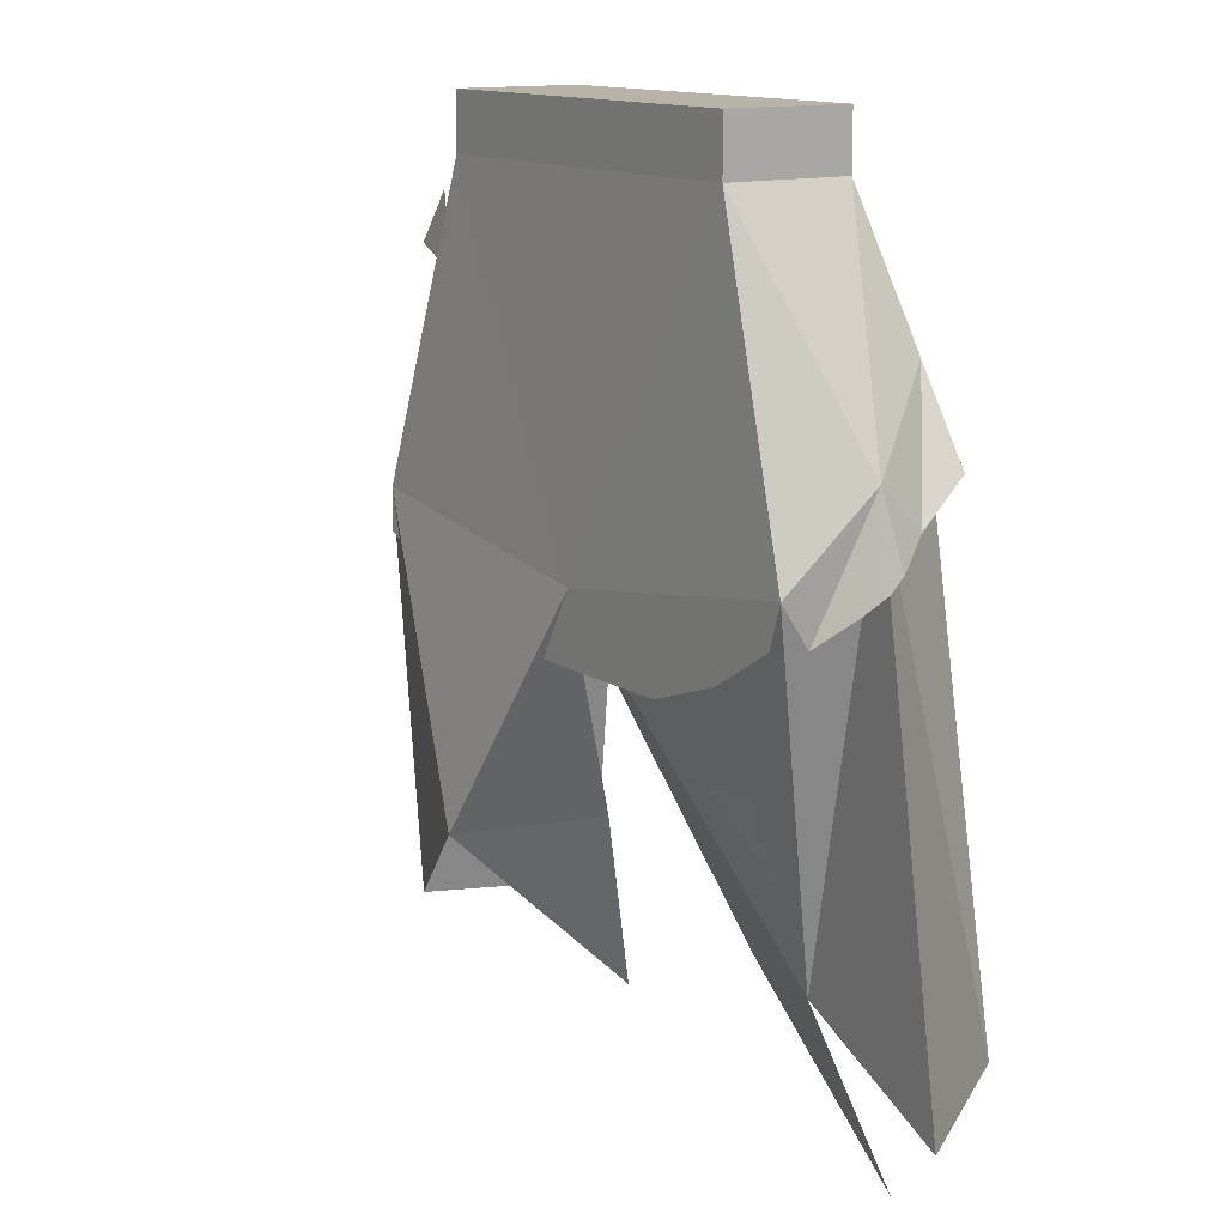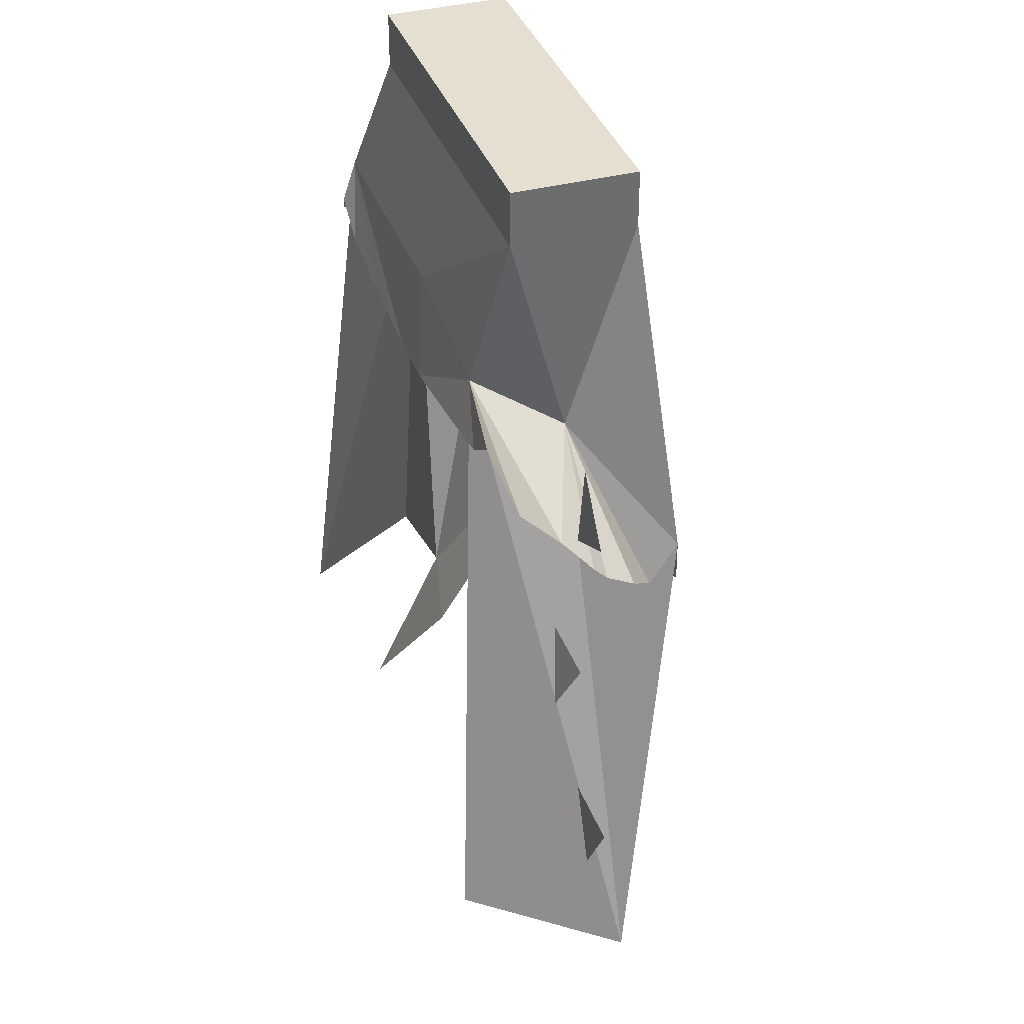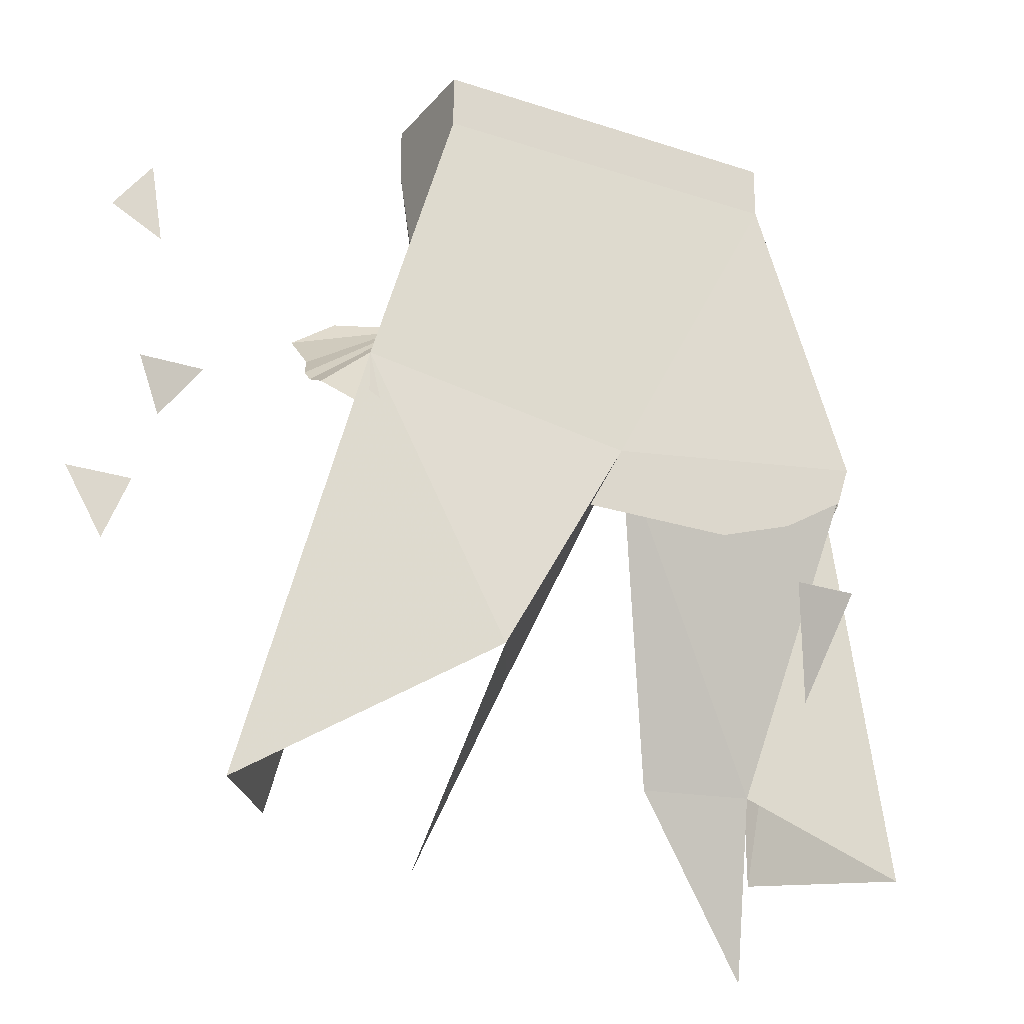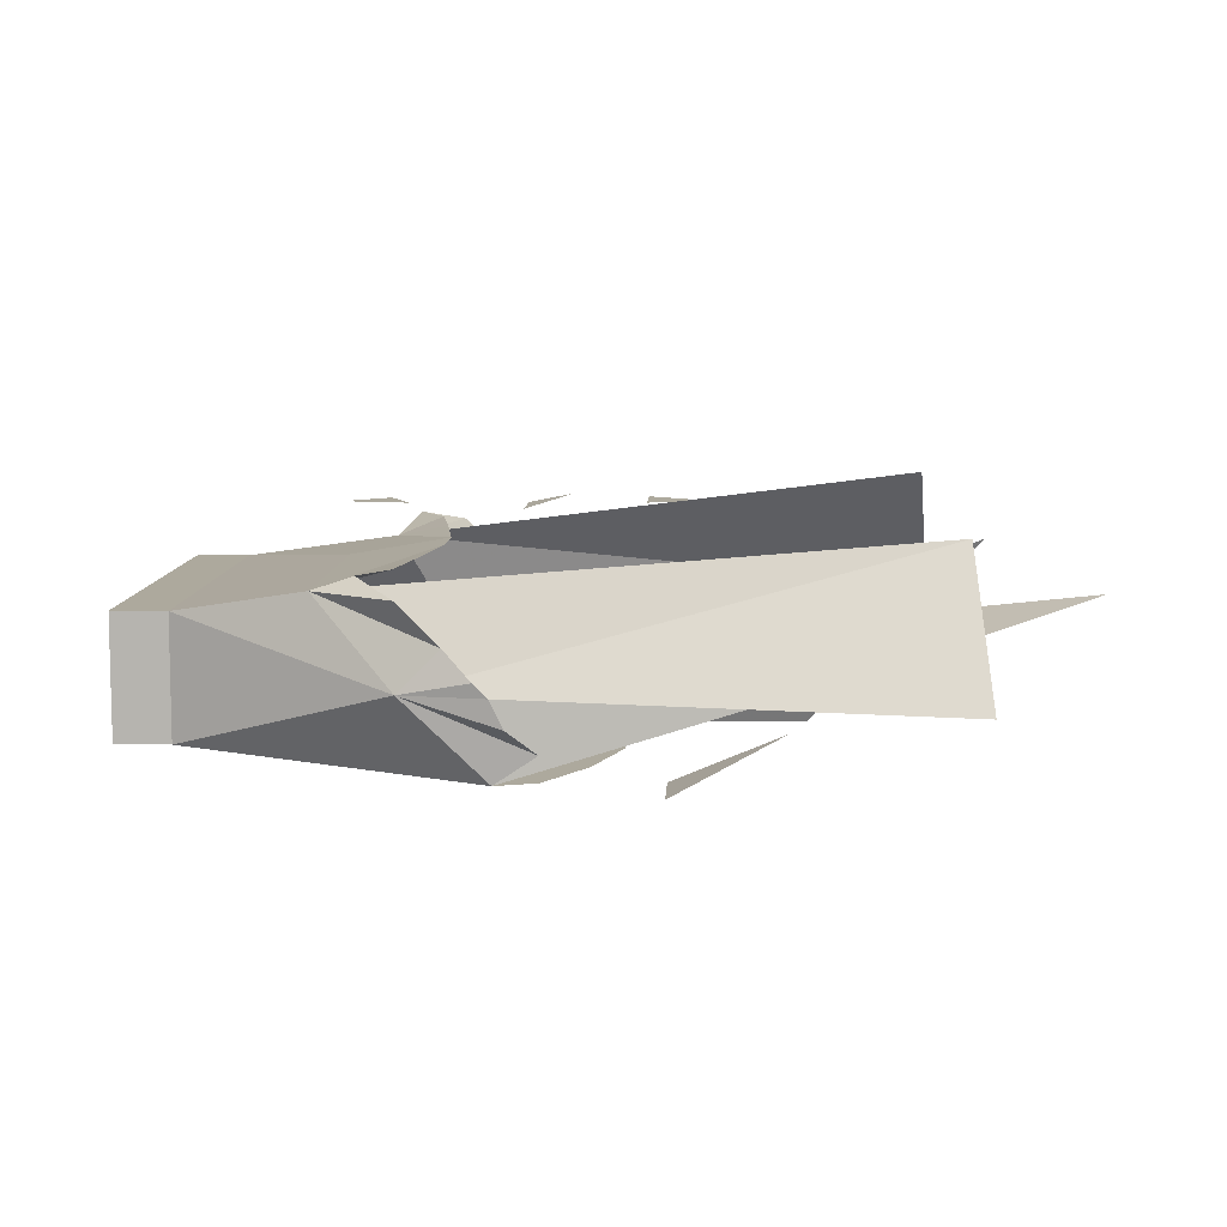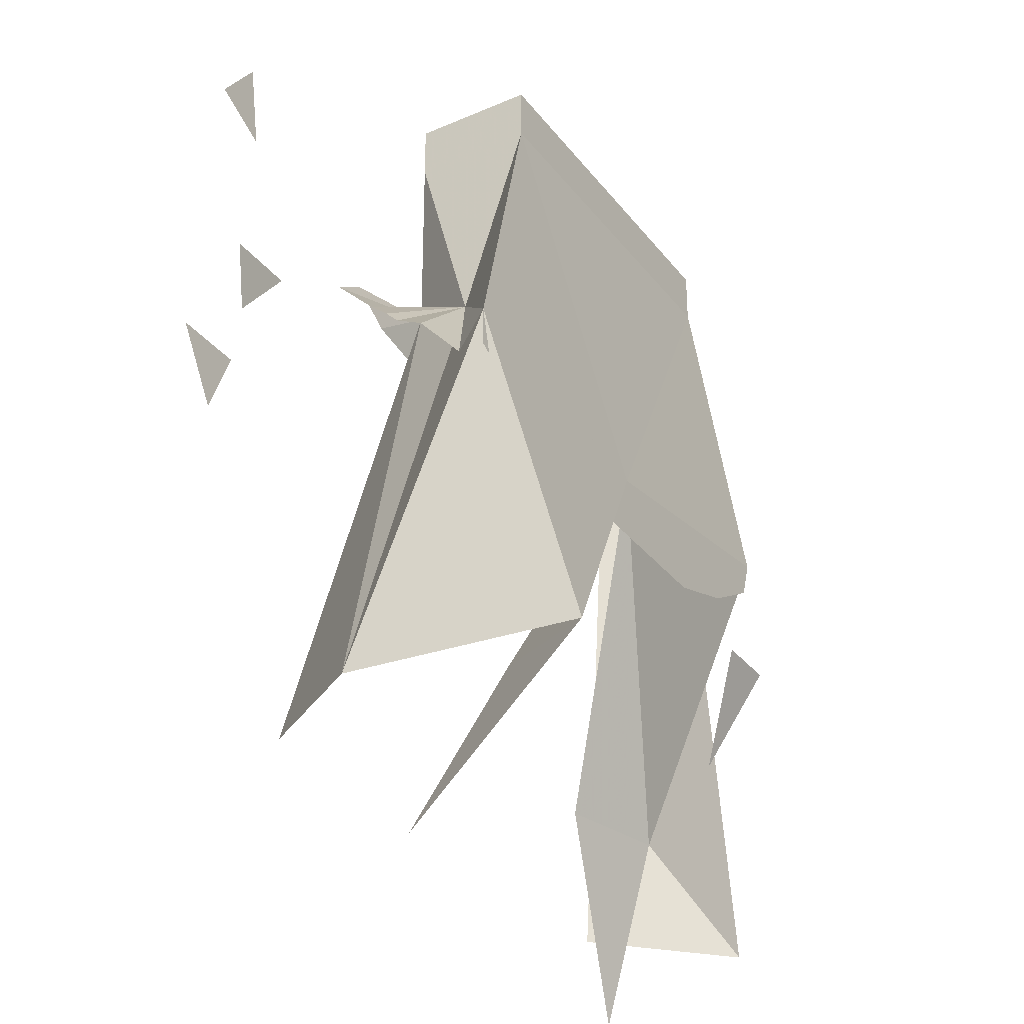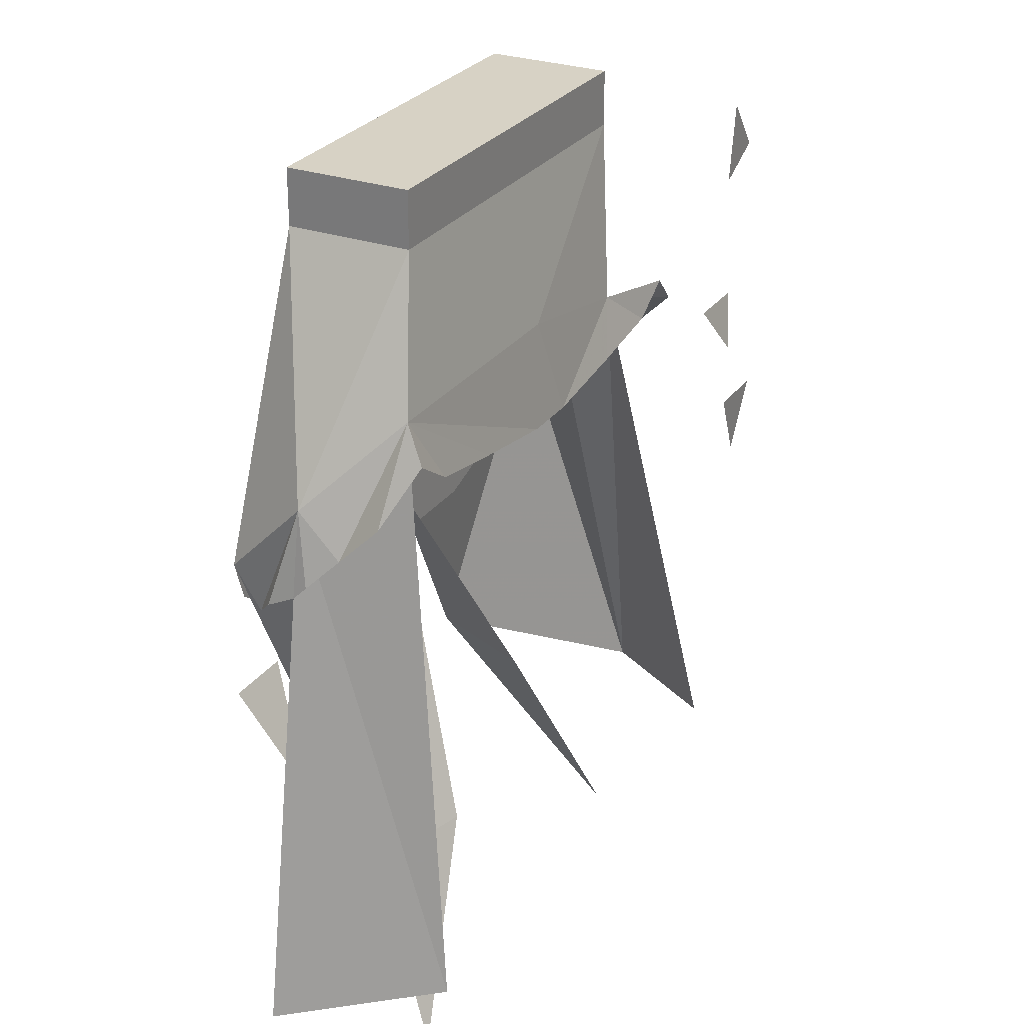
<metadata>
{"format":"obj","ext":"obj","renderer":"f3d","projection":"perspective","resolution":1024,"background":"white","views":[{"elev":12.9,"azim":55.9,"up":"+Z"},{"elev":36.8,"azim":-108.7,"up":"+Z"},{"elev":-23.6,"azim":-29.1,"up":"+Z"},{"elev":8.9,"azim":92.7,"up":"+Y"},{"elev":-32.1,"azim":-58.8,"up":"+Z"},{"elev":27.6,"azim":118.1,"up":"+Z"}]}
</metadata>
<code>
v -0.2734 0 0.04688
v -0.2578 0.007812 0.01562
v -0.2344 0 0.04688
v 0.1562 -0.09375 0.03125
v -0.007812 -0.09375 0.007812
v 0.007812 -0.09375 -0.03125
v 0.0625 -0.09375 -0.03125
v 0.1094 -0.09375 -0.01562
v 0.1484 -0.09375 0.007812
v -0.02344 -0.09375 -0.03125
v -0.1719 -0.09375 0.03125
v -0.07812 -0.09375 -0.03125
v -0.125 -0.09375 -0.01562
v -0.1719 -0.09375 0.007812
v -0.007812 -0.09375 -0.03125
v -0.1719 -0.07812 0.007812
v -0.1172 -0.04688 0.08594
v -0.1875 -0.0625 0.02344
v -0.1875 -0.04688 0.03125
v -0.1875 -0.03906 0.03906
v -0.1797 -0.02344 0.05469
v -0.09375 0 0.1094
v -0.1797 0 0.07812
v -0.1484 0.007812 0.1016
v -0.125 0.007812 0.08594
v -0.07812 0.007812 0.07812
v -0.02344 0.007812 0.07031
v -0.007812 0 0.125
v -0.007812 0.007812 0.07031
v 0.007812 0.007812 0.07031
v 0.1328 0 0.125
v 0.0625 0.007812 0.07812
v 0.1094 0.007812 0.08594
v 0.1328 0.007812 0.1016
v 0.1641 0 0.07812
v 0.1641 -0.02344 0.05469
v 0.1641 -0.04688 0.07812
v 0.1719 -0.03906 0.03906
v 0.1719 -0.04688 0.03125
v 0.1719 -0.0625 0.02344
v 0.1562 -0.07812 0.007812
v 0.1016 -0.08594 0.2031
v 0.1094 -0.03906 -0.1719
v 0.2109 -0.04688 -0.2109
v 0.1562 0.03125 -0.2031
v 0.1016 -0.01562 0.2031
v 0.1016 -0.08594 0.2344
v -0.1172 -0.08594 0.2031
v -0.09375 -0.1094 -0.1328
v -0.05469 -0.03906 -0.125
v -0.09375 0 -0.2344
v -0.1172 -0.01562 0.2031
v -0.1172 -0.08594 0.2344
v -0.1172 -0.01562 0.2344
v 0.1016 -0.01562 0.2344
v -0.2266 -0.04688 -0.2109
v -0.2969 0 0.1406
v -0.2656 0 0.125
v -0.2734 0 0.1719
v 0.1094 -0.1016 -0.05469
v 0.1328 -0.07031 -0.1172
v 0.1484 -0.1016 -0.05469
v -0.3125 0 -0.03125
v -0.2891 0 -0.07031
v -0.2734 0 -0.03125
v -0.09375 -0.08594 0.125
v -0.07812 -0.08594 0.08594
v -0.05469 -0.08594 0.125
v 0.05469 -0.08594 0.125
v 0.07812 -0.08594 0.08594
v 0.09375 -0.08594 0.125
v -0.1719 0.03125 -0.2031
v 0.04688 -0.02344 -0.1719
v 0.125 0 -0.2734
v -0.5 0 0.5312
v -0.5 0 0.5312
v -0.5 0 0.5312
v -0.5 0 0.5312
v -0.5 0 0.5312
v -0.5 0 0.5312
v -0.5 0 0.5312
v -0.5 0 0.5312
v -0.5 0 0.5312
v -0.5 0 0.5312
v -0.5 0 0.5312
v -0.5 0 0.5312
v -0.5 0 0.5312
v -0.5 0 0.5312
v -0.5 0 0.5312
v -0.5 0 0.5312
v -0.5 0 0.5312
v -0.5 0 0.5312
v -0.5 0 0.5312
v -0.5 0 0.5312
v -0.5 0 0.5312
v -0.5 0 0.5312
v -0.5 0 0.5312
v -0.5 0 0.5312
v -0.5 0 0.5312
v -0.5 0 0.5312
v -0.5 0 0.5312
v -0.5 0 0.5312
v -0.5 0 0.5312
v -0.5 0 0.5312
v -0.5 0 0.5312
v -0.5 0 0.5312
f 1 2 3
f 57 58 59
f 60 61 62
f 63 64 65
f 66 67 68
f 69 70 71
f 4 5 6
f 4 6 7
f 4 7 8
f 4 8 9
f 10 5 11
f 10 11 12
f 12 11 13
f 13 11 14
f 10 15 5
f 5 15 6
f 16 11 17
f 16 17 18
f 18 17 19
f 19 17 20
f 20 17 21
f 21 17 22
f 21 22 23
f 23 22 24
f 24 22 25
f 25 22 26
f 26 22 27
f 27 22 28
f 27 28 29
f 29 28 30
f 30 28 31
f 30 31 32
f 32 31 33
f 33 31 34
f 34 31 35
f 35 31 36
f 36 31 37
f 36 37 38
f 38 37 39
f 39 37 40
f 40 37 41
f 41 37 4
f 4 37 42
f 4 42 5
f 4 5 43
f 4 43 37
f 37 43 44
f 37 44 45
f 37 45 31
f 37 31 46
f 37 46 42
f 42 48 5
f 5 48 11
f 5 11 49
f 5 49 50
f 52 46 28
f 52 28 22
f 52 22 17
f 52 17 48
f 48 17 11
f 11 17 56
f 11 56 49
f 31 28 46
f 22 56 17
f 56 22 72
f 73 43 5
f 42 46 47
f 42 47 48
f 52 48 53
f 52 53 54
f 52 54 55
f 52 55 46
f 46 55 47
f 47 55 54
f 47 54 53
f 47 53 48
f 50 49 51
f 43 73 74

</code>
